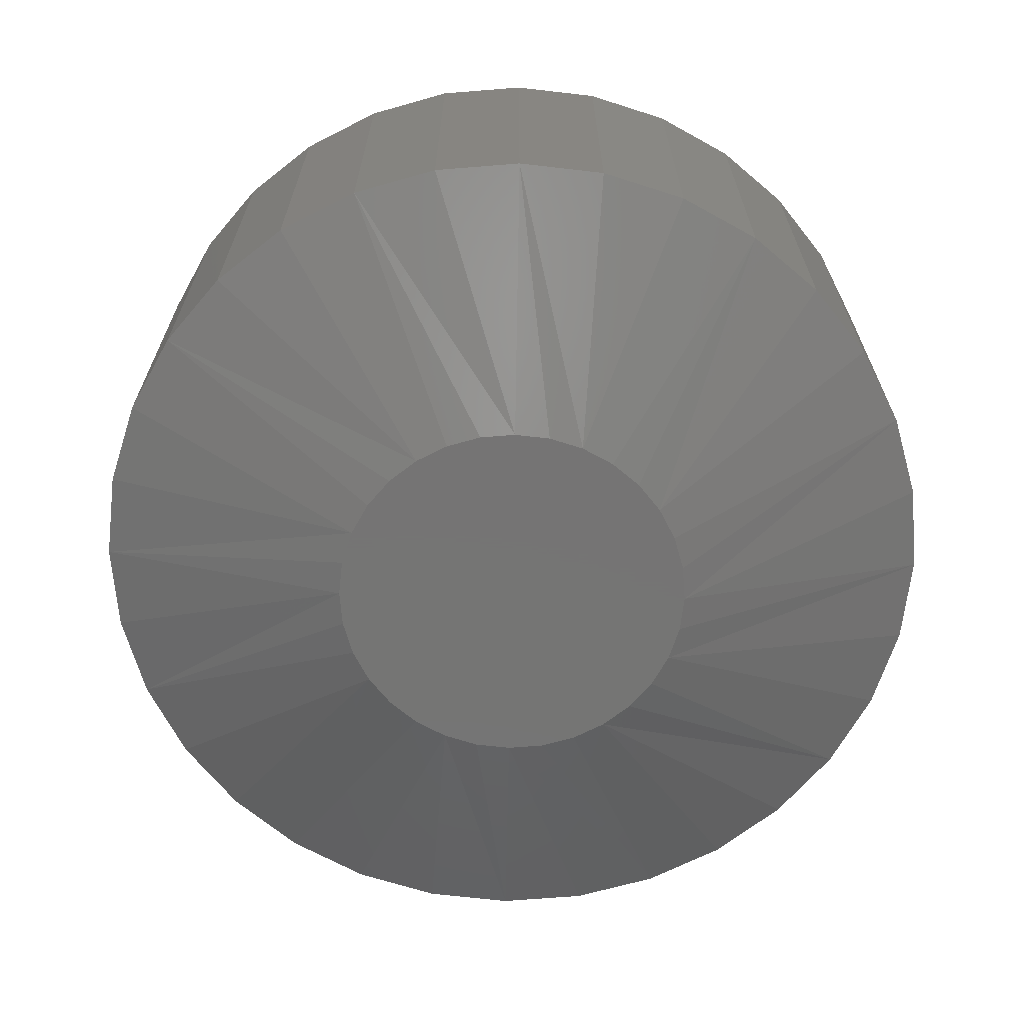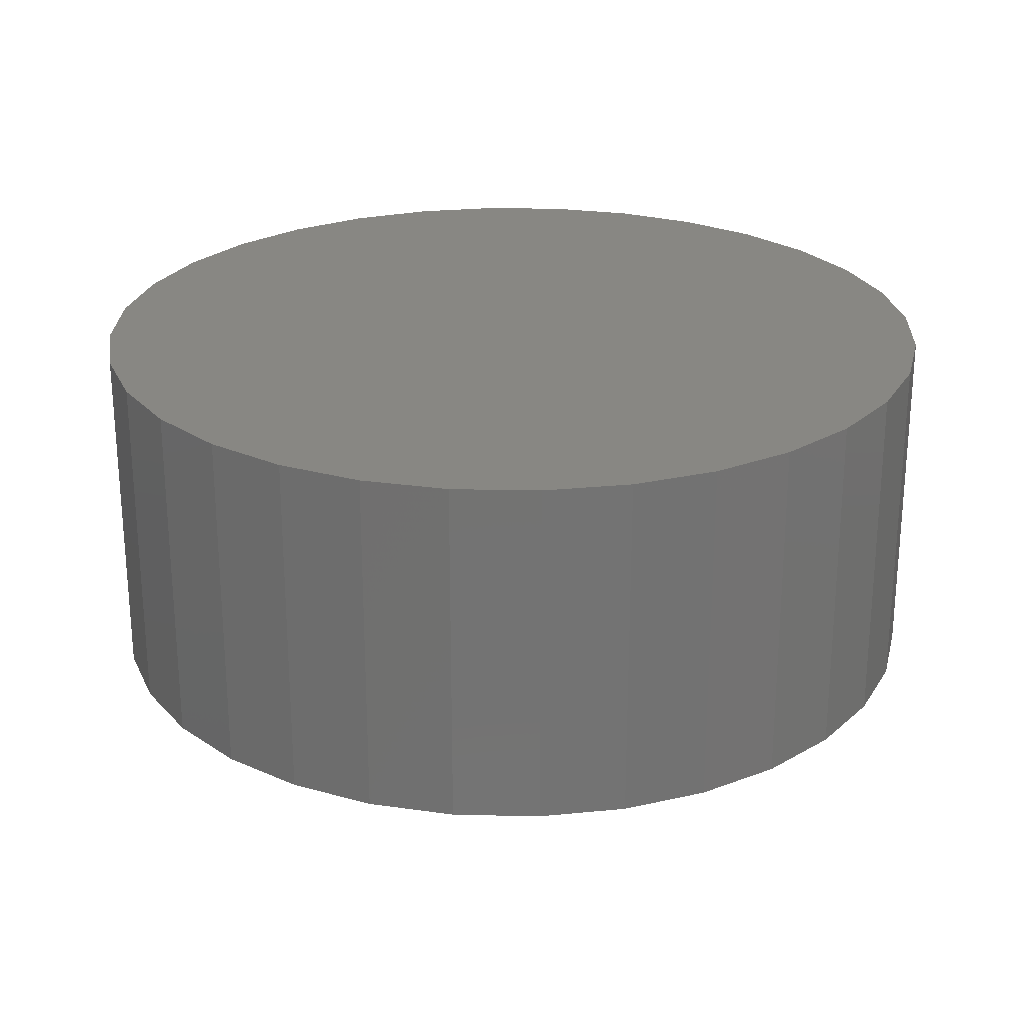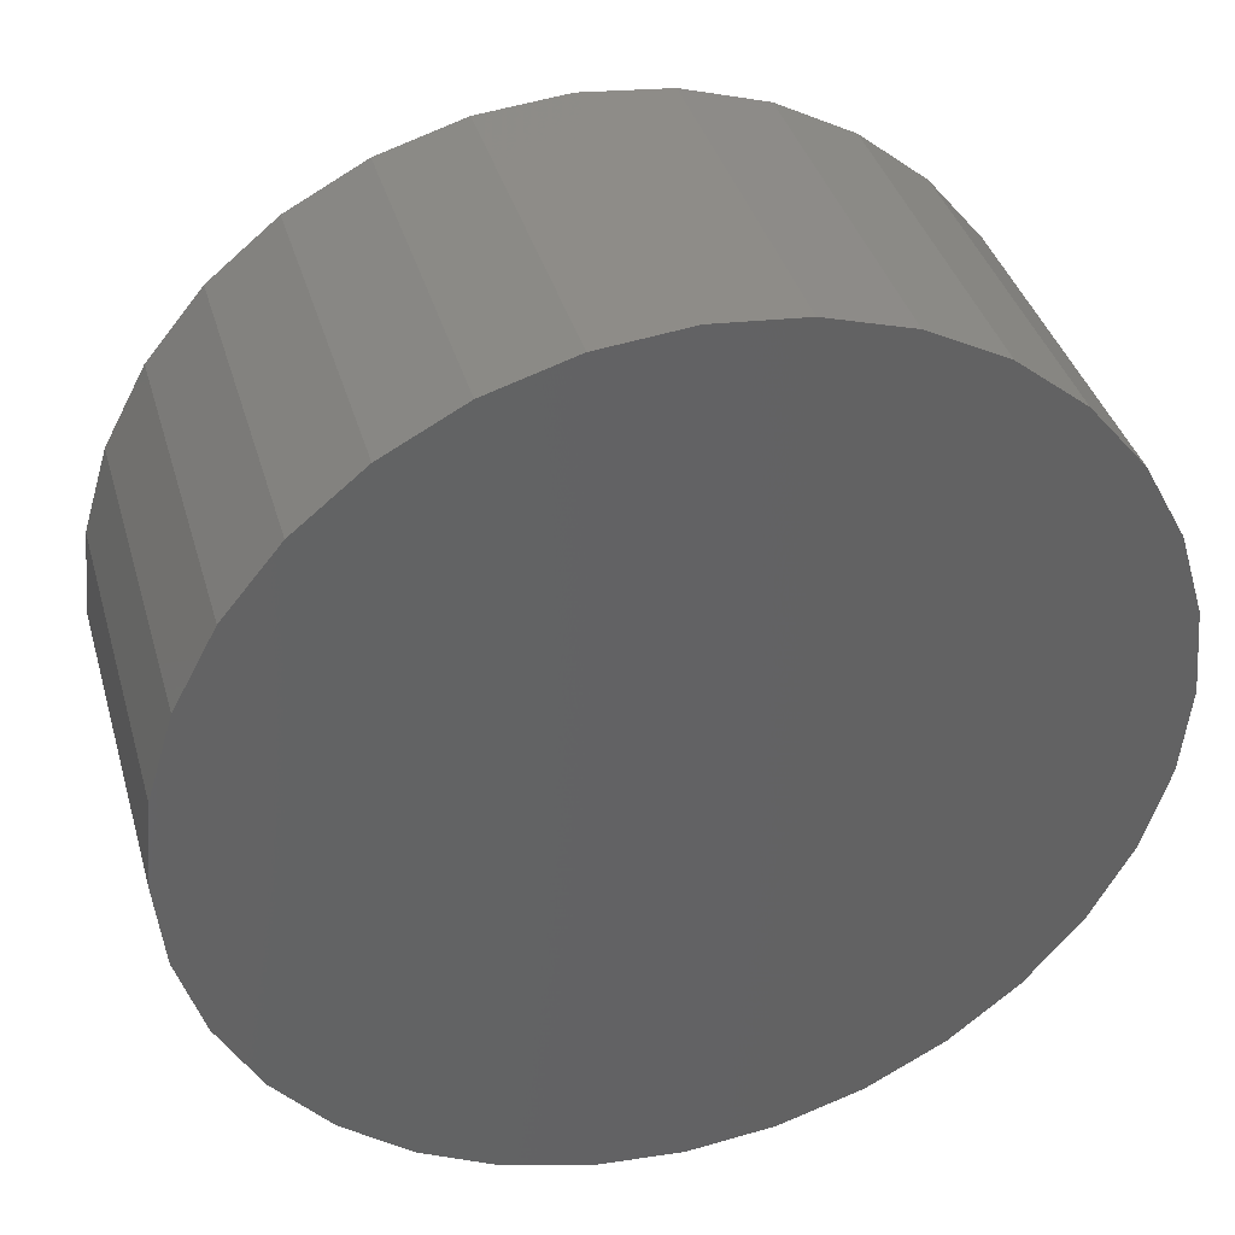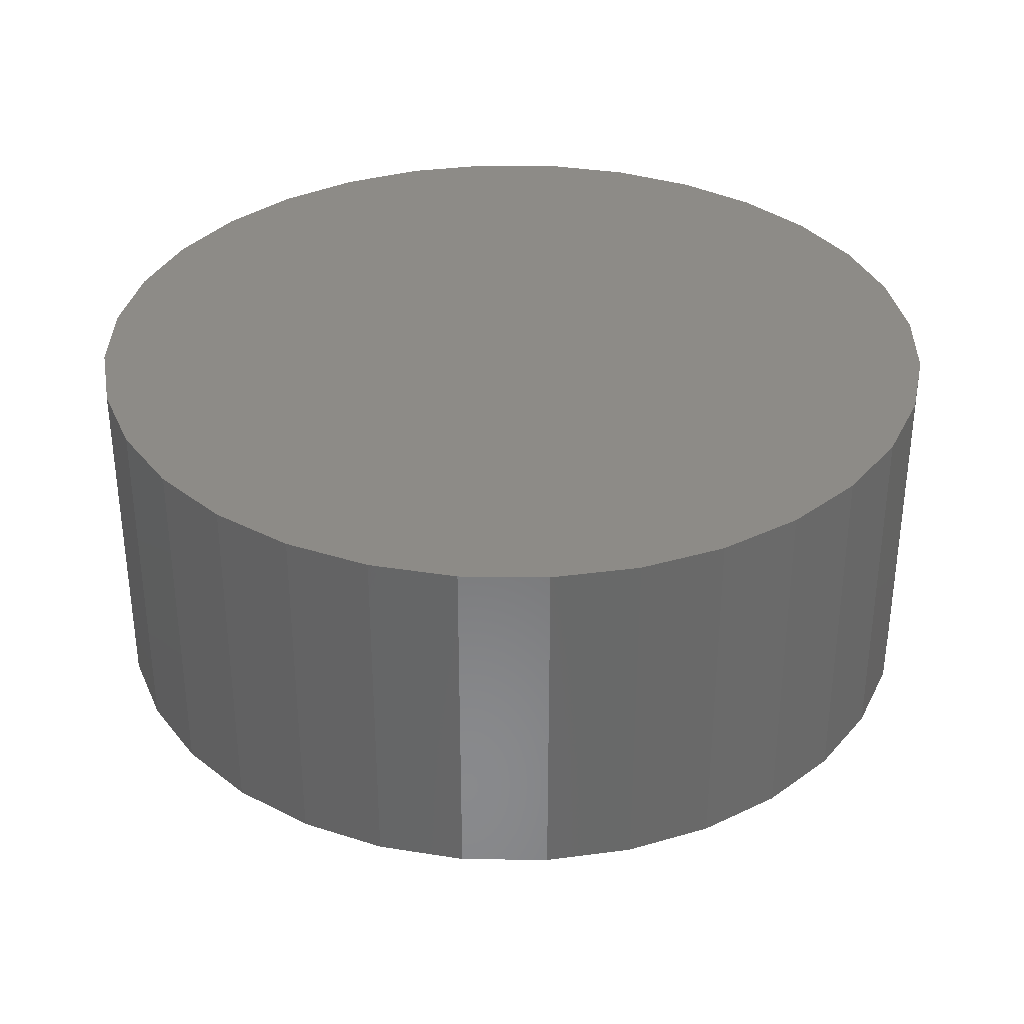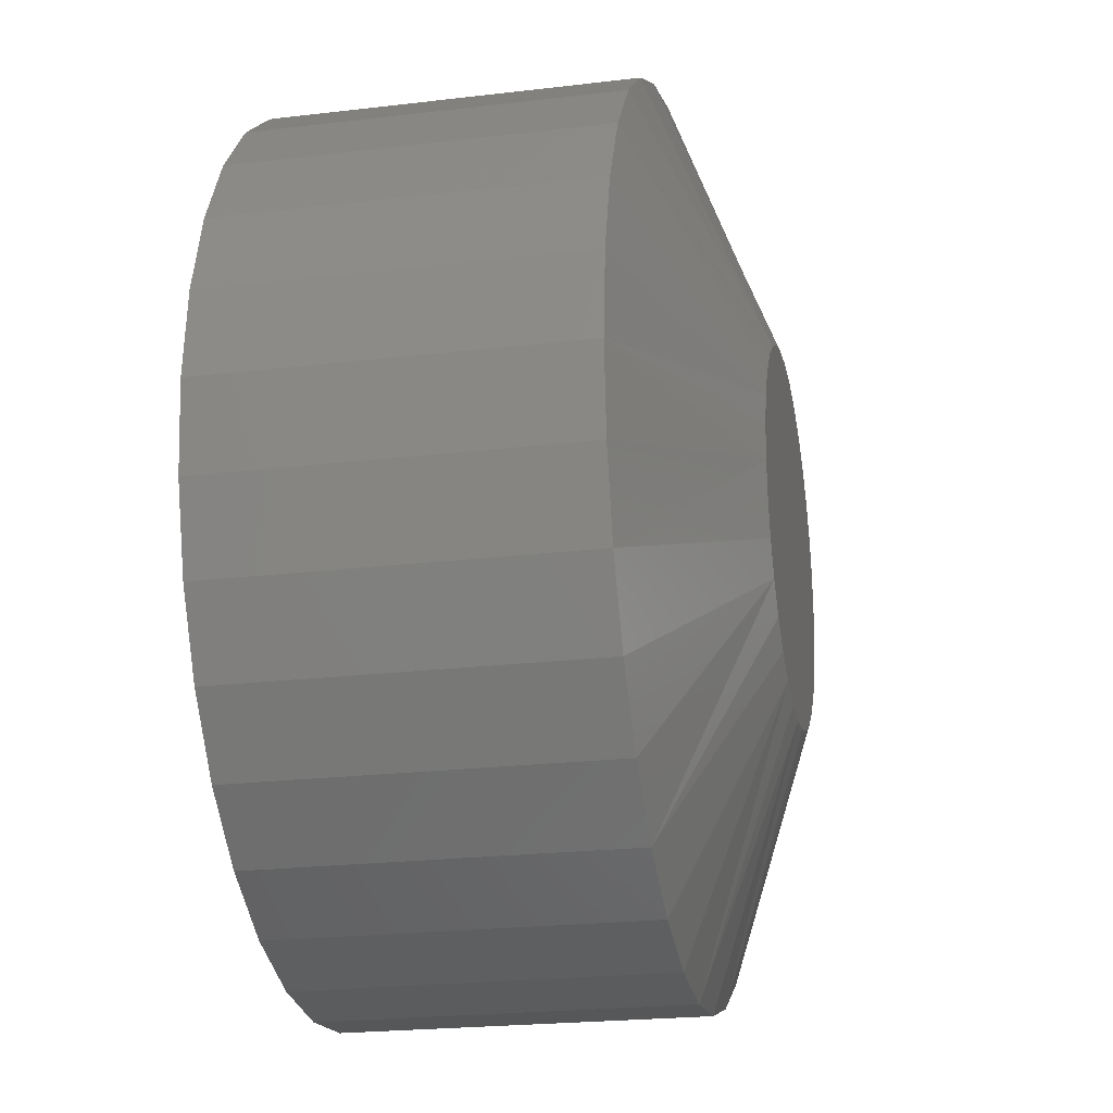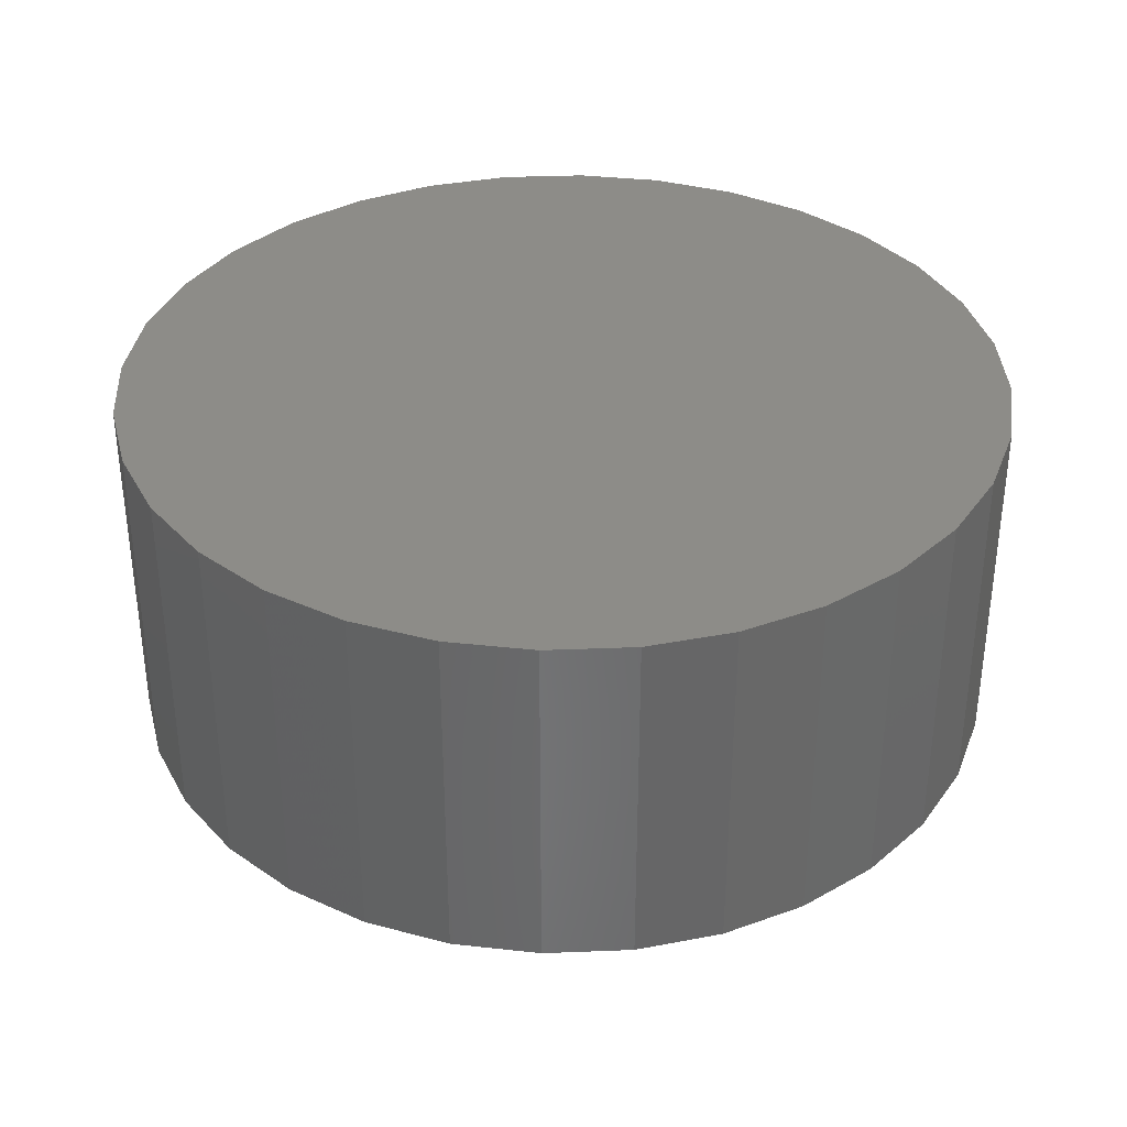
<metadata>
{"format":"stl","ext":"stl","renderer":"f3d","projection":"perspective","resolution":1024,"background":"white","views":[{"elev":-66.9,"azim":-91.0,"up":"+Y"},{"elev":24.9,"azim":-48.6,"up":"+Y"},{"elev":38.5,"azim":164.4,"up":"+Z"},{"elev":34.3,"azim":-128.4,"up":"+Y"},{"elev":-22.5,"azim":-78.4,"up":"+Z"},{"elev":35.7,"azim":-121.1,"up":"+Y"}]}
</metadata>
<code>
# stl→obj: 96 verts, 188 faces
v 0.005017 -0.1094 -0.09655
v -0.003583 -0.1094 -0.09739
v -0.01185 -0.1094 -0.0999
v 0.01362 -0.1094 -0.09739
v 0.02188 -0.1094 -0.0999
v -0.01947 -0.1094 -0.104
v 0.02951 -0.1094 -0.104
v -0.02615 -0.1094 -0.1095
v 0.03619 -0.1094 -0.1095
v -0.03163 -0.1094 -0.1161
v 0.04167 -0.1094 -0.1161
v -0.03571 -0.1094 -0.1238
v 0.04574 -0.1094 -0.1238
v -0.03822 -0.1094 -0.132
v 0.04825 -0.1094 -0.132
v 0.04825 -0.1094 -0.1492
v -0.03571 -0.1094 -0.1575
v 0.04574 -0.1094 -0.1575
v -0.03163 -0.1094 -0.1651
v 0.04167 -0.1094 -0.1651
v -0.02615 -0.1094 -0.1718
v 0.03618 -0.1094 -0.1718
v -0.01947 -0.1094 -0.1773
v 0.02951 -0.1094 -0.1773
v -0.01185 -0.1094 -0.1813
v 0.02188 -0.1094 -0.1813
v -0.003583 -0.1094 -0.1839
v 0.005016 -0.1094 -0.1847
v 0.01362 -0.1094 -0.1839
v 0.0491 -0.1094 -0.1406
v -0.03906 -0.1094 -0.1406
v -0.03822 -0.1094 -0.1492
v 0.1116 1.286e-17 -0.1406
v 0.1116 -0.08594 -0.1406
v 0.1095 1.159e-17 -0.1614
v 0.1095 -0.08594 -0.1614
v 0.1035 1.014e-17 -0.1814
v 0.1035 -0.08594 -0.1814
v 0.09363 8.571e-18 -0.1998
v 0.09363 -0.08594 -0.1998
v 0.08038 6.939e-18 -0.216
v 0.08038 -0.08594 -0.216
v 0.06423 5.307e-18 -0.2292
v 0.06423 -0.08594 -0.2292
v 0.0458 3.737e-18 -0.2391
v 0.0458 -0.08594 -0.2391
v 0.02581 2.29e-18 -0.2452
v 0.02581 -0.08594 -0.2452
v 0.005016 1.023e-18 -0.2472
v 0.005016 -0.08594 -0.2472
v -0.01578 -1.796e-20 -0.2452
v -0.01578 -0.08594 -0.2452
v -0.03577 -7.912e-19 -0.2391
v -0.03577 -0.08594 -0.2391
v -0.0542 -1.267e-18 -0.2292
v -0.0542 -0.08594 -0.2292
v -0.07035 -1.428e-18 -0.216
v -0.07035 -0.08594 -0.216
v -0.0836 -1.267e-18 -0.1998
v -0.0836 -0.08594 -0.1998
v -0.09345 -7.912e-19 -0.1814
v -0.09345 -0.08594 -0.1814
v -0.09951 -1.796e-20 -0.1614
v -0.09951 -0.08594 -0.1614
v -0.1016 1.023e-18 -0.1406
v -0.1016 -0.08594 -0.1406
v -0.09951 2.29e-18 -0.1198
v -0.09951 -0.08594 -0.1198
v -0.09345 3.737e-18 -0.09984
v -0.09345 -0.08594 -0.09984
v -0.0836 5.307e-18 -0.08141
v -0.0836 -0.08594 -0.08141
v -0.07035 6.939e-18 -0.06526
v -0.07035 -0.08594 -0.06526
v -0.0542 8.571e-18 -0.05201
v -0.0542 -0.08594 -0.05201
v -0.03577 1.014e-17 -0.04216
v -0.03577 -0.08594 -0.04216
v -0.01578 1.159e-17 -0.03609
v -0.01578 -0.08594 -0.03609
v 0.005016 1.286e-17 -0.03405
v 0.005016 -0.08594 -0.03405
v 0.02581 1.39e-17 -0.03609
v 0.02581 -0.08594 -0.03609
v 0.0458 1.467e-17 -0.04216
v 0.0458 -0.08594 -0.04216
v 0.06423 1.515e-17 -0.05201
v 0.06423 -0.08594 -0.05201
v 0.08038 1.531e-17 -0.06526
v 0.08038 -0.08594 -0.06526
v 0.09363 1.515e-17 -0.08141
v 0.09363 -0.08594 -0.08141
v 0.1035 1.467e-17 -0.09984
v 0.1035 -0.08594 -0.09984
v 0.1095 1.39e-17 -0.1198
v 0.1095 -0.08594 -0.1198
f 1 2 3
f 4 1 3
f 4 3 5
f 5 3 6
f 5 6 7
f 7 6 8
f 7 8 9
f 9 8 10
f 9 10 11
f 11 10 12
f 11 12 13
f 13 12 14
f 13 14 15
f 16 17 18
f 18 17 19
f 18 19 20
f 20 19 21
f 20 21 22
f 22 21 23
f 22 23 24
f 24 23 25
f 24 25 26
f 26 25 27
f 26 27 28
f 26 28 29
f 15 14 30
f 30 14 31
f 30 31 16
f 16 31 32
f 16 32 17
f 33 34 35
f 35 34 36
f 35 36 37
f 37 36 38
f 37 38 39
f 39 38 40
f 39 40 41
f 41 40 42
f 41 42 43
f 43 42 44
f 43 44 45
f 45 44 46
f 45 46 47
f 47 46 48
f 47 48 49
f 49 48 50
f 49 50 51
f 51 50 52
f 51 52 53
f 53 52 54
f 53 54 55
f 55 54 56
f 55 56 57
f 57 56 58
f 57 58 59
f 59 58 60
f 59 60 61
f 61 60 62
f 61 62 63
f 63 62 64
f 63 64 65
f 65 64 66
f 65 66 67
f 67 66 68
f 67 68 69
f 69 68 70
f 69 70 71
f 71 70 72
f 71 72 73
f 73 72 74
f 73 74 75
f 75 74 76
f 75 76 77
f 77 76 78
f 77 78 79
f 79 78 80
f 79 80 81
f 81 80 82
f 81 82 83
f 83 82 84
f 83 84 85
f 85 84 86
f 85 86 87
f 87 86 88
f 87 88 89
f 89 88 90
f 89 90 91
f 91 90 92
f 91 92 93
f 93 92 94
f 93 94 95
f 95 94 96
f 95 96 33
f 33 96 34
f 90 88 11
f 92 90 11
f 11 94 92
f 13 94 11
f 15 94 13
f 84 82 5
f 86 84 5
f 5 88 86
f 7 88 5
f 9 88 7
f 9 11 88
f 74 72 6
f 76 74 6
f 6 78 76
f 3 78 6
f 2 78 3
f 2 1 78
f 70 68 12
f 12 72 70
f 10 72 12
f 8 72 10
f 8 6 72
f 4 5 82
f 1 4 82
f 1 82 80
f 80 78 1
f 30 34 96
f 30 96 94
f 30 94 15
f 66 31 14
f 66 14 12
f 66 12 68
f 58 56 19
f 60 58 19
f 19 62 60
f 17 62 19
f 32 62 17
f 52 50 25
f 54 52 25
f 25 56 54
f 23 56 25
f 21 56 23
f 21 19 56
f 42 40 24
f 44 42 24
f 24 46 44
f 26 46 24
f 29 46 26
f 29 28 46
f 38 36 18
f 18 40 38
f 20 40 18
f 22 40 20
f 22 24 40
f 27 25 50
f 28 27 50
f 28 50 48
f 48 46 28
f 31 66 64
f 31 64 62
f 31 62 32
f 34 30 16
f 34 16 18
f 34 18 36
f 81 83 79
f 77 79 83
f 85 77 83
f 75 77 85
f 87 75 85
f 45 53 43
f 51 53 45
f 47 51 45
f 49 51 47
f 53 55 43
f 43 55 57
f 43 57 41
f 41 57 59
f 41 59 39
f 39 59 61
f 39 61 37
f 37 61 63
f 37 63 35
f 35 63 65
f 35 65 33
f 33 65 67
f 33 67 95
f 95 67 69
f 95 69 93
f 93 69 71
f 93 71 91
f 91 71 73
f 91 73 89
f 89 73 75
f 89 75 87

</code>
